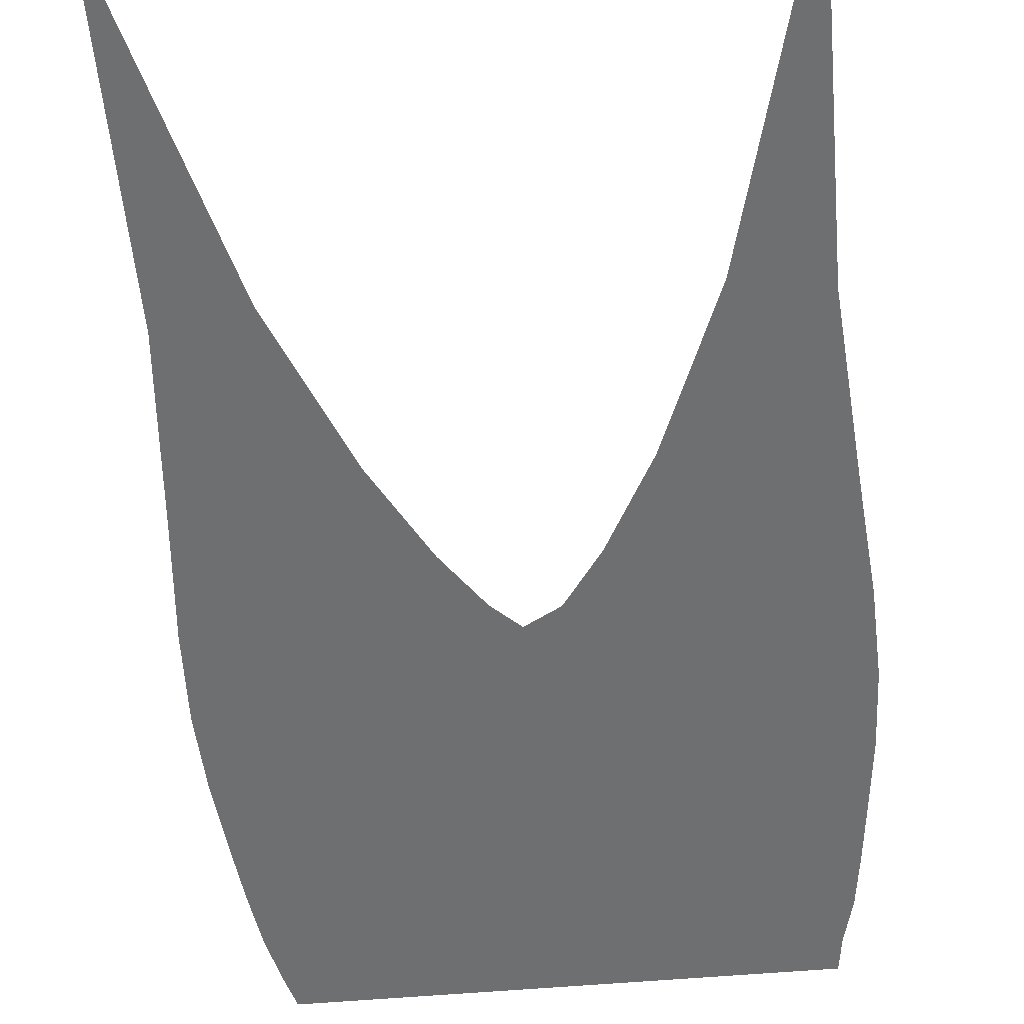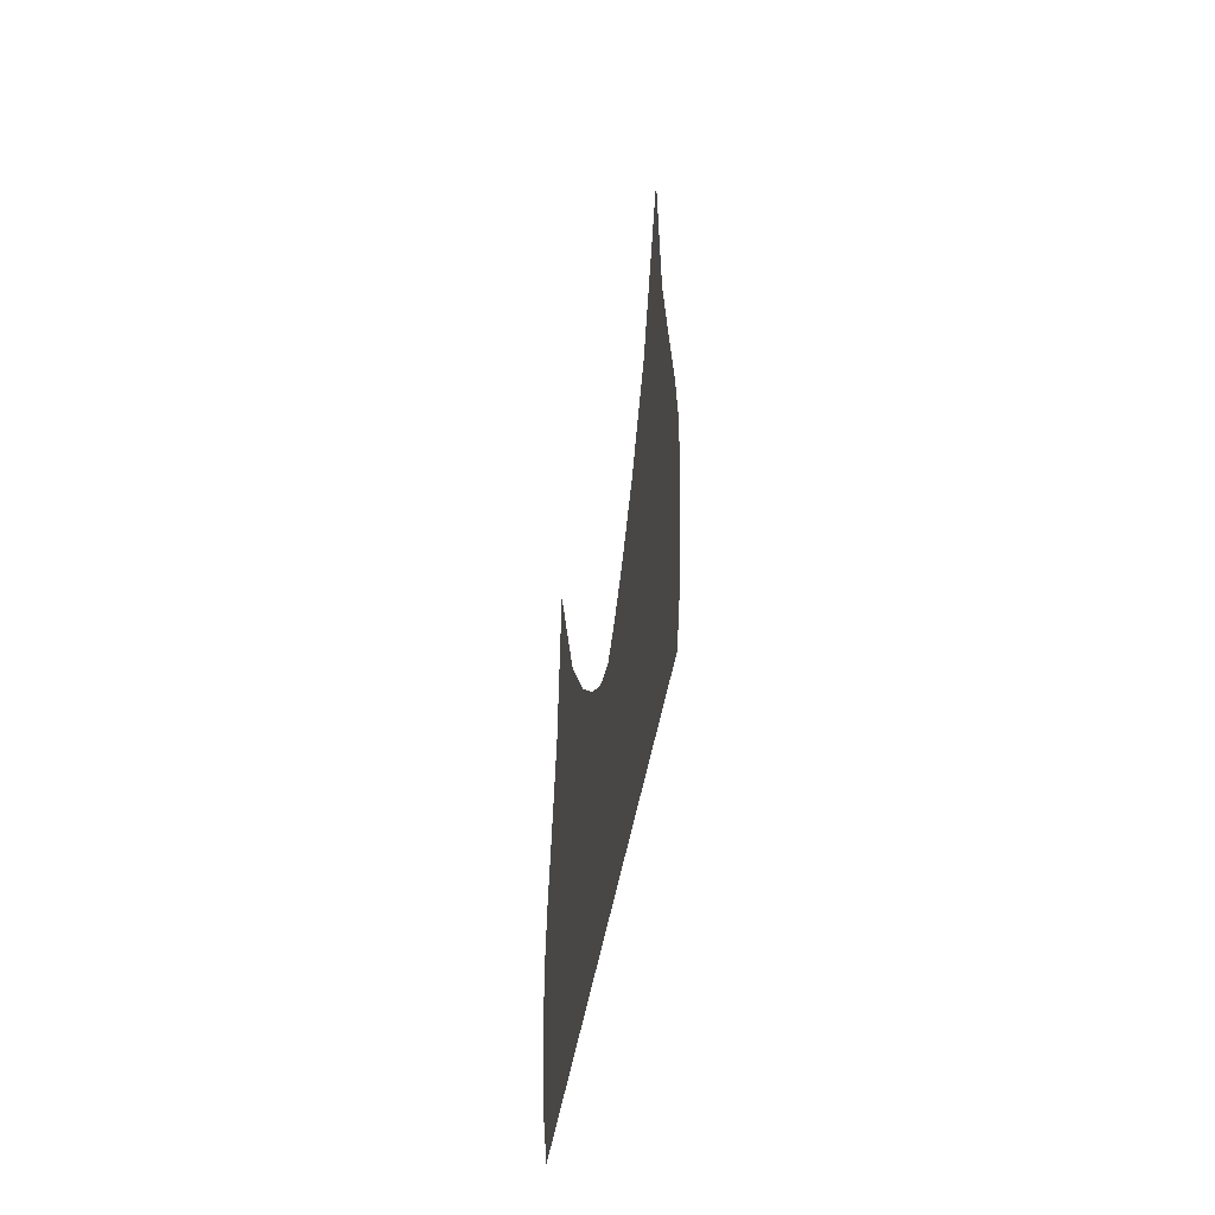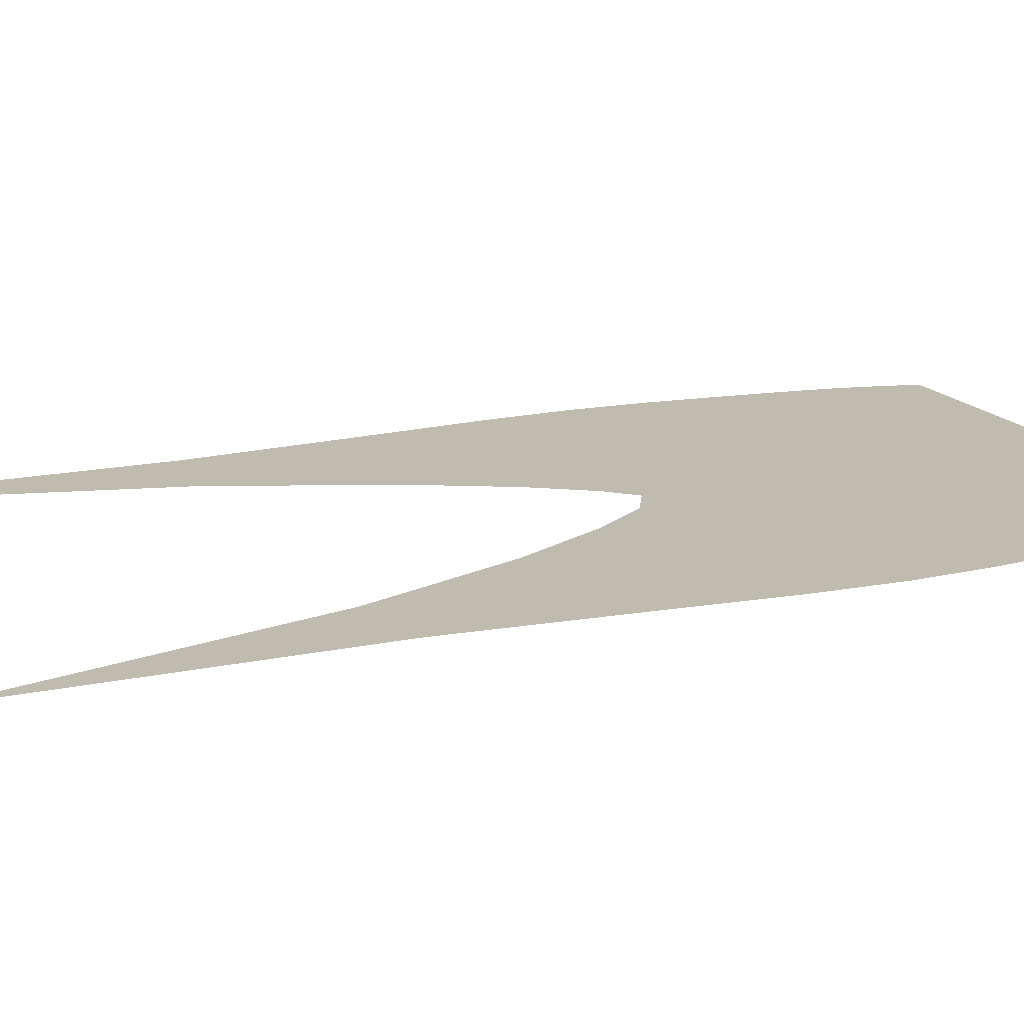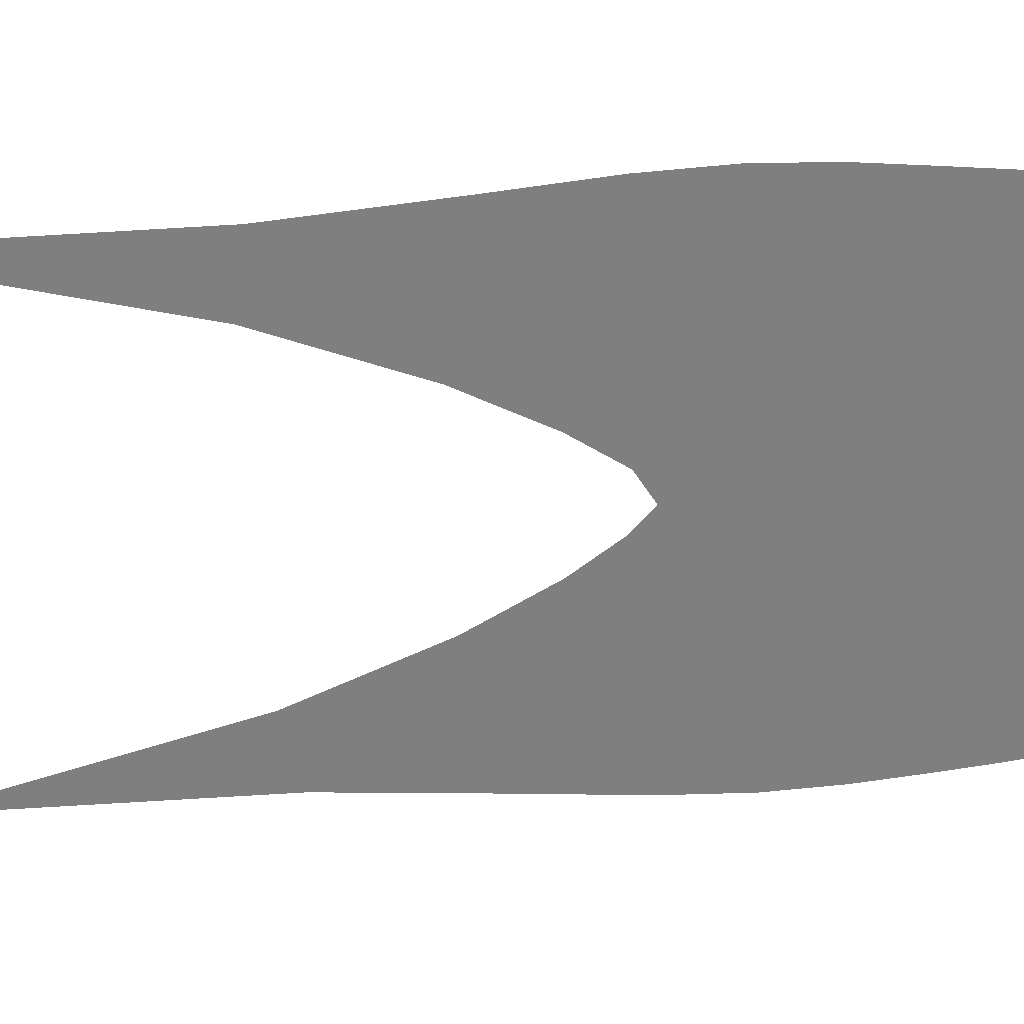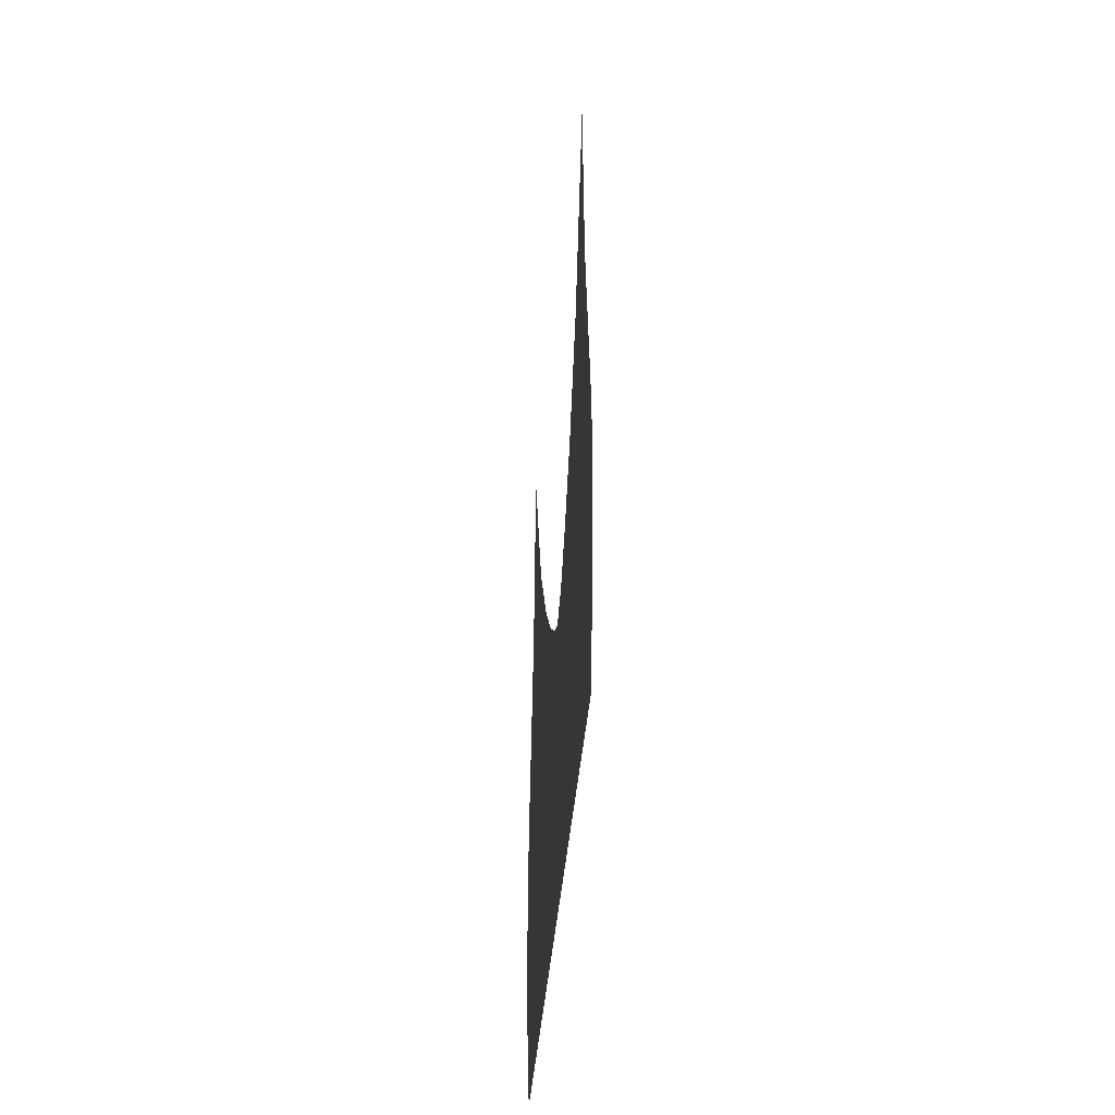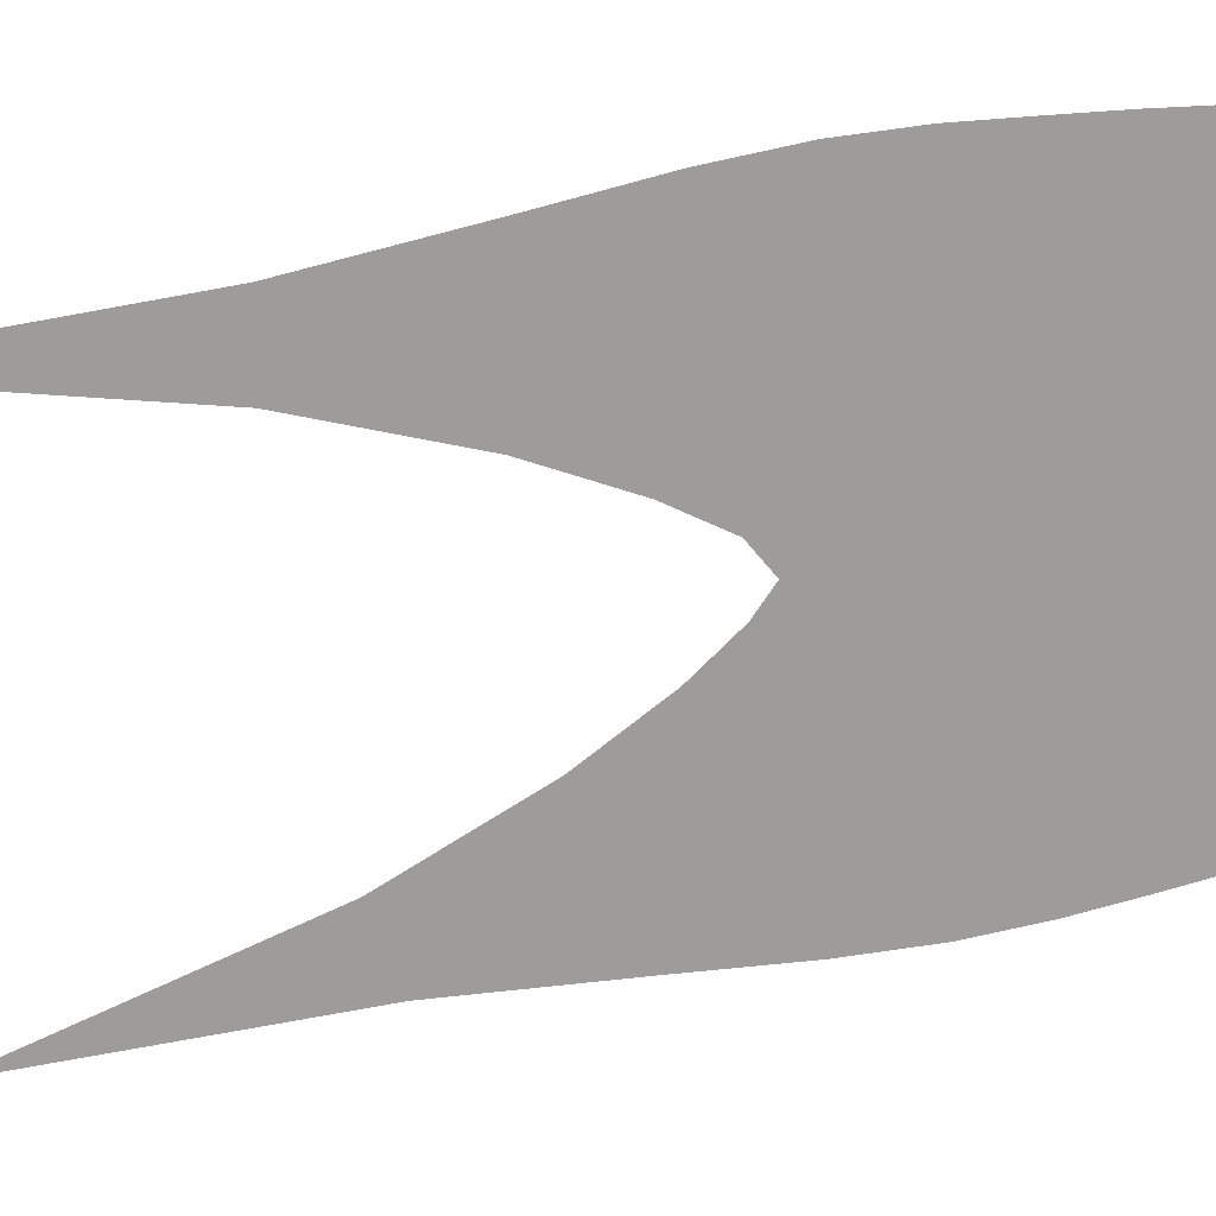
<metadata>
{"format":"obj","ext":"obj","renderer":"f3d","projection":"perspective","resolution":1024,"background":"white","views":[{"elev":-54.5,"azim":-174.7,"up":"+Z"},{"elev":-62.5,"azim":78.1,"up":"+Y"},{"elev":15.9,"azim":-114.0,"up":"+Z"},{"elev":-59.8,"azim":-86.0,"up":"+Z"},{"elev":-54.5,"azim":-96.2,"up":"+Y"},{"elev":-70.0,"azim":-79.1,"up":"+Z"}]}
</metadata>
<code>
v  0.001359  9.989  0
v  0.816  6.891  0
v  1.411  5.421  0
v  1.87  4.574  0
v  2.225  4.072  0
v  2.544  3.896  0
v  2.79  4.133  0
v  3.141  4.634  0
v  3.603  5.49  0
v  4.203  6.965  0
v  4.999  9.989  0
v  0.02544  6.737  0
v  0.5664  5.879  0
v  1.094  4.971  0
v  1.567  4.271  0
v  2.018  3.789  0
v  2.528  3.589  0
v  3.031  3.818  0
v  3.468  4.305  0
v  3.935  4.999  0
v  4.452  5.903  0
v  4.998  6.809  0
v  -0.08973  5.063  0
v  0.4072  4.787  0
v  0.9104  4.301  0
v  1.41  3.823  0
v  1.934  3.455  0
v  2.519  3.303  0
v  3.106  3.463  0
v  3.625  3.833  0
v  4.115  4.313  0
v  4.612  4.815  0
v  5.129  5.125  0
v  -0.1731  3.985  0
v  0.3238  3.879  0
v  0.8222  3.62  0
v  1.341  3.323  0
v  1.902  3.08  0
v  2.513  2.979  0
v  3.127  3.08  0
v  3.688  3.325  0
v  4.206  3.631  0
v  4.709  3.912  0
v  5.222  4.036  0
v  -0.1954  3.169  0
v  0.3075  3.121  0
v  0.81  2.978  0
v  1.336  2.804  0
v  1.905  2.66  0
v  2.512  2.601  0
v  3.122  2.658  0
v  3.697  2.806  0
v  4.231  2.993  0
v  4.743  3.155  0
v  5.252  3.214  0
v  -0.1563  2.457  0
v  0.3464  2.453  0
v  0.8544  2.379  0
v  1.379  2.286  0
v  1.935  2.212  0
v  2.518  2.182  0
v  3.105  2.211  0
v  3.671  2.291  0
v  4.207  2.398  0
v  4.72  2.484  0
v  5.22  2.498  0
v  -0.08158  1.81  0
v  0.4126  1.851  0
v  0.9225  1.826  0
v  1.443  1.784  0
v  1.977  1.757  0
v  2.527  1.749  0
v  3.081  1.761  0
v  3.625  1.797  0
v  4.151  1.846  0
v  4.66  1.875  0
v  5.157  1.843  0
v  -0.01344  1.248  0
v  0.4807  1.311  0
v  0.9871  1.319  0
v  1.501  1.305  0
v  2.016  1.302  0
v  2.533  1.307  0
v  3.053  1.312  0
v  3.571  1.321  0
v  4.085  1.334  0
v  4.594  1.325  0
v  5.093  1.262  0
v  0.05637  0.7529  0
v  0.5523  0.8256  0
v  1.049  0.8498  0
v  1.549  0.8487  0
v  2.045  0.8542  0
v  2.535  0.8633  0
v  3.025  0.8643  0
v  3.521  0.8611  0
v  4.02  0.8588  0
v  4.522  0.8347  0
v  5.019  0.7538  0
v  0.1642  0.3267  0
v  0.6399  0.3918  0
v  1.119  0.4114  0
v  1.599  0.4135  0
v  2.073  0.4189  0
v  2.538  0.4261  0
v  3.002  0.4252  0
v  3.475  0.4192  0
v  3.956  0.4157  0
v  4.436  0.4001  0
v  4.923  0.3248  0
v  0.2117  0  0
v  0.6965  0  0
v  1.166  0  0
v  1.632  0  0
v  2.097  0  0
v  2.545  0  0
v  2.984  0  0
v  3.44  0  0
v  3.915  0  0
v  4.381  0  0
v  4.833  0  0
f 1 2 13
f 1 13 12
f 2 3 14
f 2 14 13
f 3 4 15
f 3 15 14
f 4 5 16
f 4 16 15
f 5 6 17
f 5 17 16
f 6 7 18
f 6 18 17
f 7 8 19
f 7 19 18
f 8 9 20
f 8 20 19
f 9 10 21
f 9 21 20
f 10 11 22
f 10 22 21
f 12 13 24
f 12 24 23
f 13 14 25
f 13 25 24
f 14 15 26
f 14 26 25
f 15 16 27
f 15 27 26
f 16 17 28
f 16 28 27
f 17 18 29
f 17 29 28
f 18 19 30
f 18 30 29
f 19 20 31
f 19 31 30
f 20 21 32
f 20 32 31
f 21 22 33
f 21 33 32
f 23 24 35
f 23 35 34
f 24 25 36
f 24 36 35
f 25 26 37
f 25 37 36
f 26 27 38
f 26 38 37
f 27 28 39
f 27 39 38
f 28 29 40
f 28 40 39
f 29 30 41
f 29 41 40
f 30 31 42
f 30 42 41
f 31 32 43
f 31 43 42
f 32 33 44
f 32 44 43
f 34 35 46
f 34 46 45
f 35 36 47
f 35 47 46
f 36 37 48
f 36 48 47
f 37 38 49
f 37 49 48
f 38 39 50
f 38 50 49
f 39 40 51
f 39 51 50
f 40 41 52
f 40 52 51
f 41 42 53
f 41 53 52
f 42 43 54
f 42 54 53
f 43 44 55
f 43 55 54
f 45 46 57
f 45 57 56
f 46 47 58
f 46 58 57
f 47 48 59
f 47 59 58
f 48 49 60
f 48 60 59
f 49 50 61
f 49 61 60
f 50 51 62
f 50 62 61
f 51 52 63
f 51 63 62
f 52 53 64
f 52 64 63
f 53 54 65
f 53 65 64
f 54 55 66
f 54 66 65
f 56 57 68
f 56 68 67
f 57 58 69
f 57 69 68
f 58 59 70
f 58 70 69
f 59 60 71
f 59 71 70
f 60 61 72
f 60 72 71
f 61 62 73
f 61 73 72
f 62 63 74
f 62 74 73
f 63 64 75
f 63 75 74
f 64 65 76
f 64 76 75
f 65 66 77
f 65 77 76
f 67 68 79
f 67 79 78
f 68 69 80
f 68 80 79
f 69 70 81
f 69 81 80
f 70 71 82
f 70 82 81
f 71 72 83
f 71 83 82
f 72 73 84
f 72 84 83
f 73 74 85
f 73 85 84
f 74 75 86
f 74 86 85
f 75 76 87
f 75 87 86
f 76 77 88
f 76 88 87
f 78 79 90
f 78 90 89
f 79 80 91
f 79 91 90
f 80 81 92
f 80 92 91
f 81 82 93
f 81 93 92
f 82 83 94
f 82 94 93
f 83 84 95
f 83 95 94
f 84 85 96
f 84 96 95
f 85 86 97
f 85 97 96
f 86 87 98
f 86 98 97
f 87 88 99
f 87 99 98
f 89 90 101
f 89 101 100
f 90 91 102
f 90 102 101
f 91 92 103
f 91 103 102
f 92 93 104
f 92 104 103
f 93 94 105
f 93 105 104
f 94 95 106
f 94 106 105
f 95 96 107
f 95 107 106
f 96 97 108
f 96 108 107
f 97 98 109
f 97 109 108
f 98 99 110
f 98 110 109
f 100 101 112
f 100 112 111
f 101 102 113
f 101 113 112
f 102 103 114
f 102 114 113
f 103 104 115
f 103 115 114
f 104 105 116
f 104 116 115
f 105 106 117
f 105 117 116
f 106 107 118
f 106 118 117
f 107 108 119
f 107 119 118
f 108 109 120
f 108 120 119
f 109 110 121
f 109 121 120

</code>
